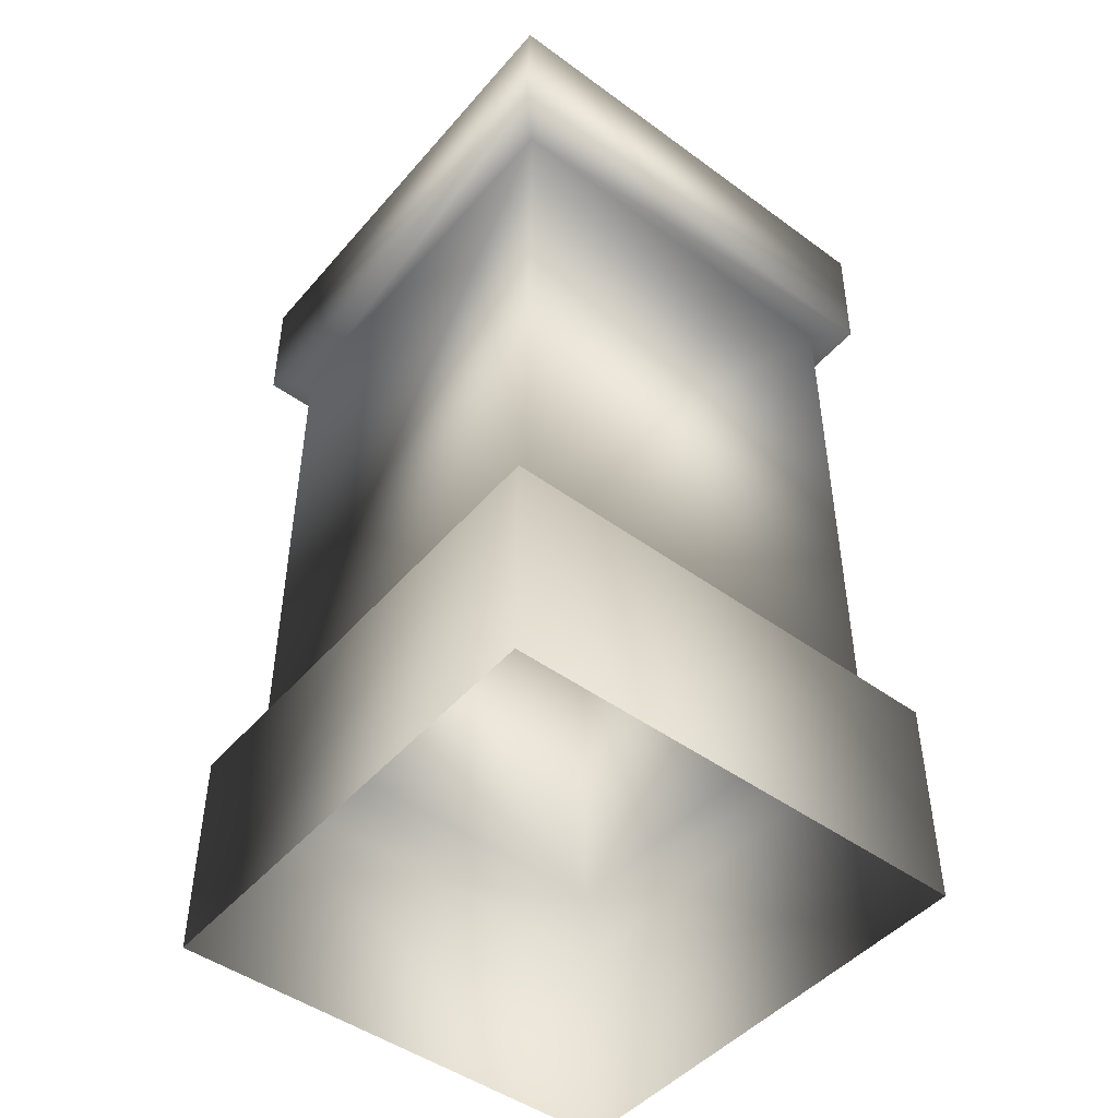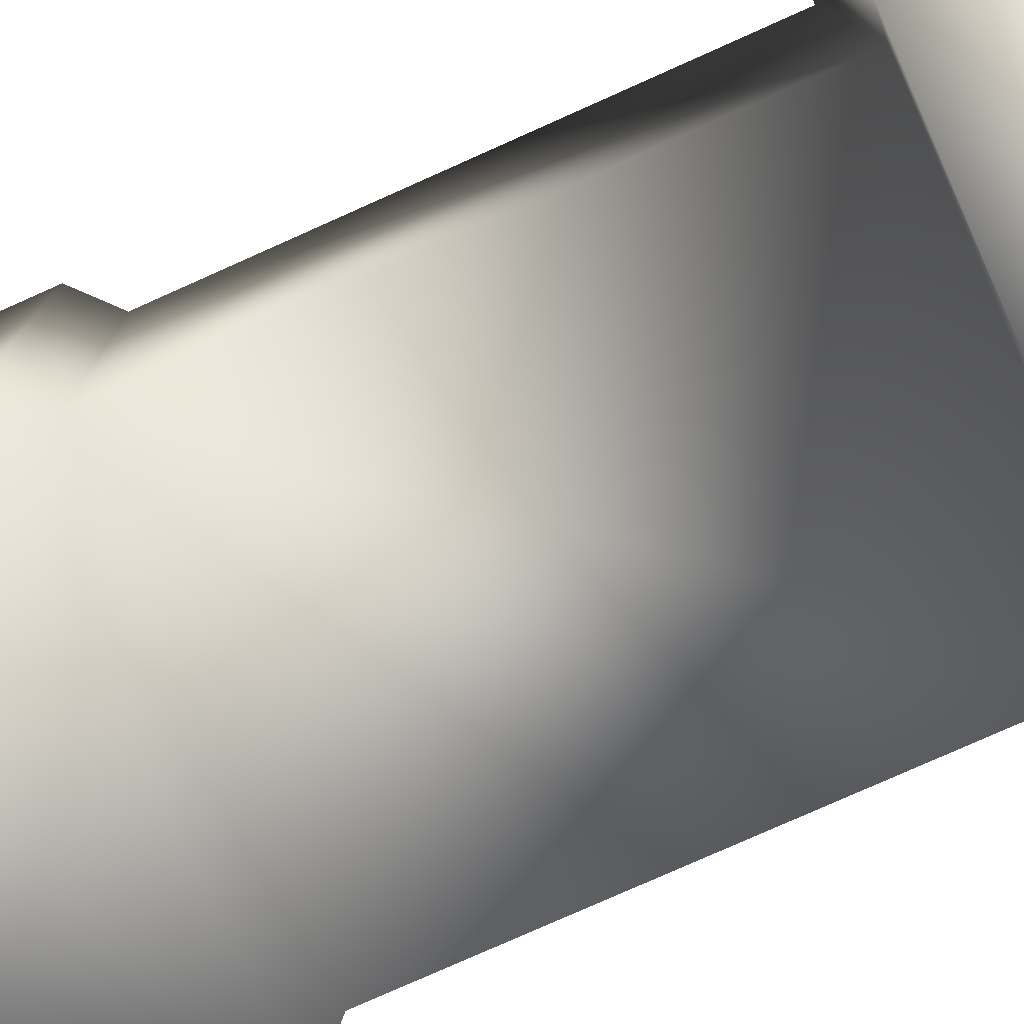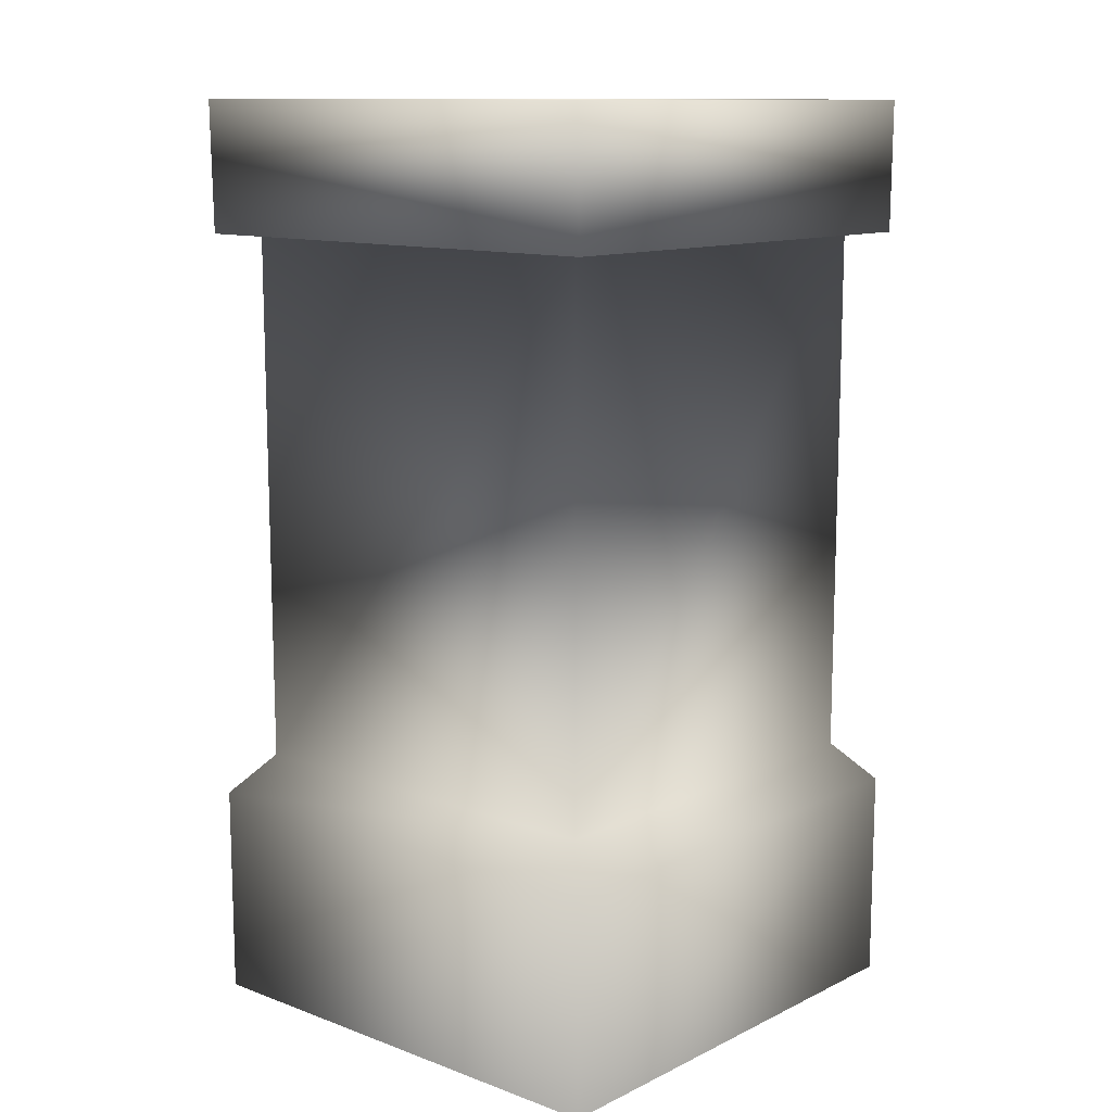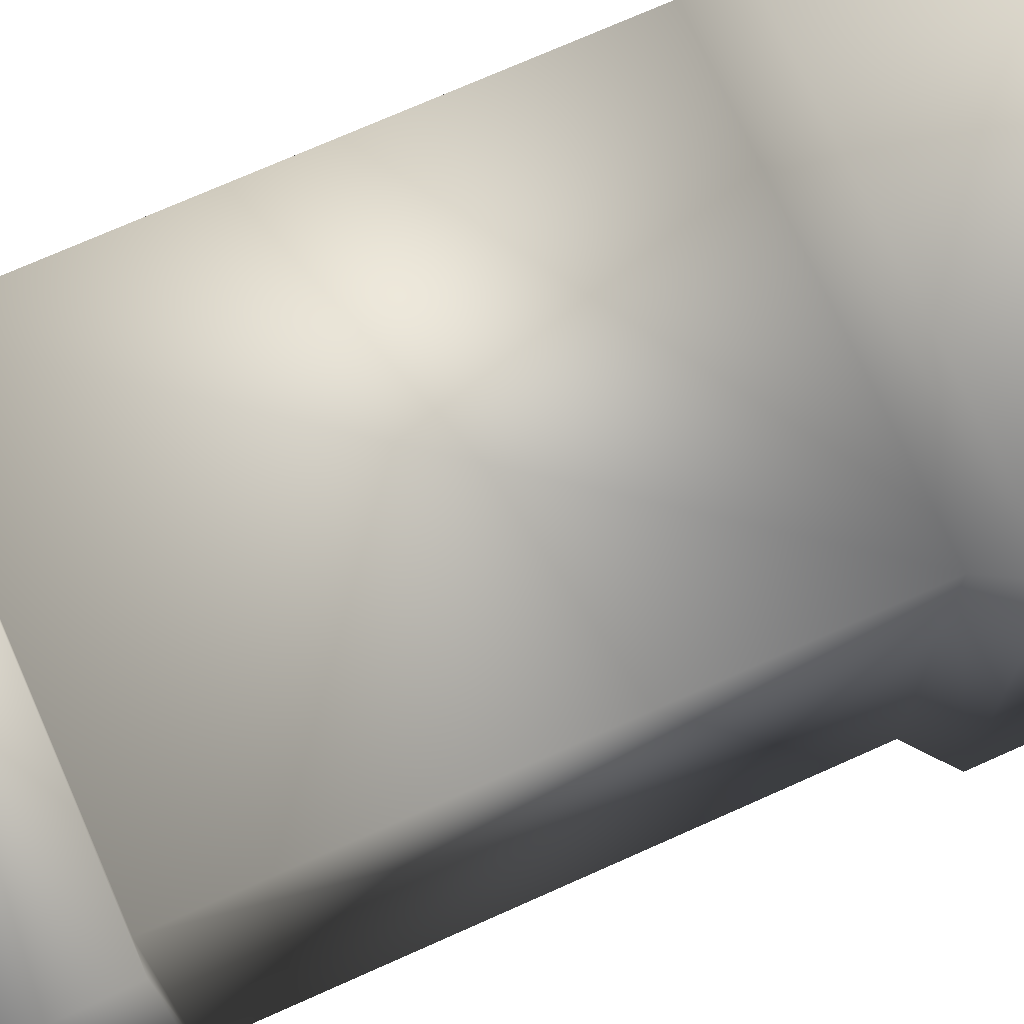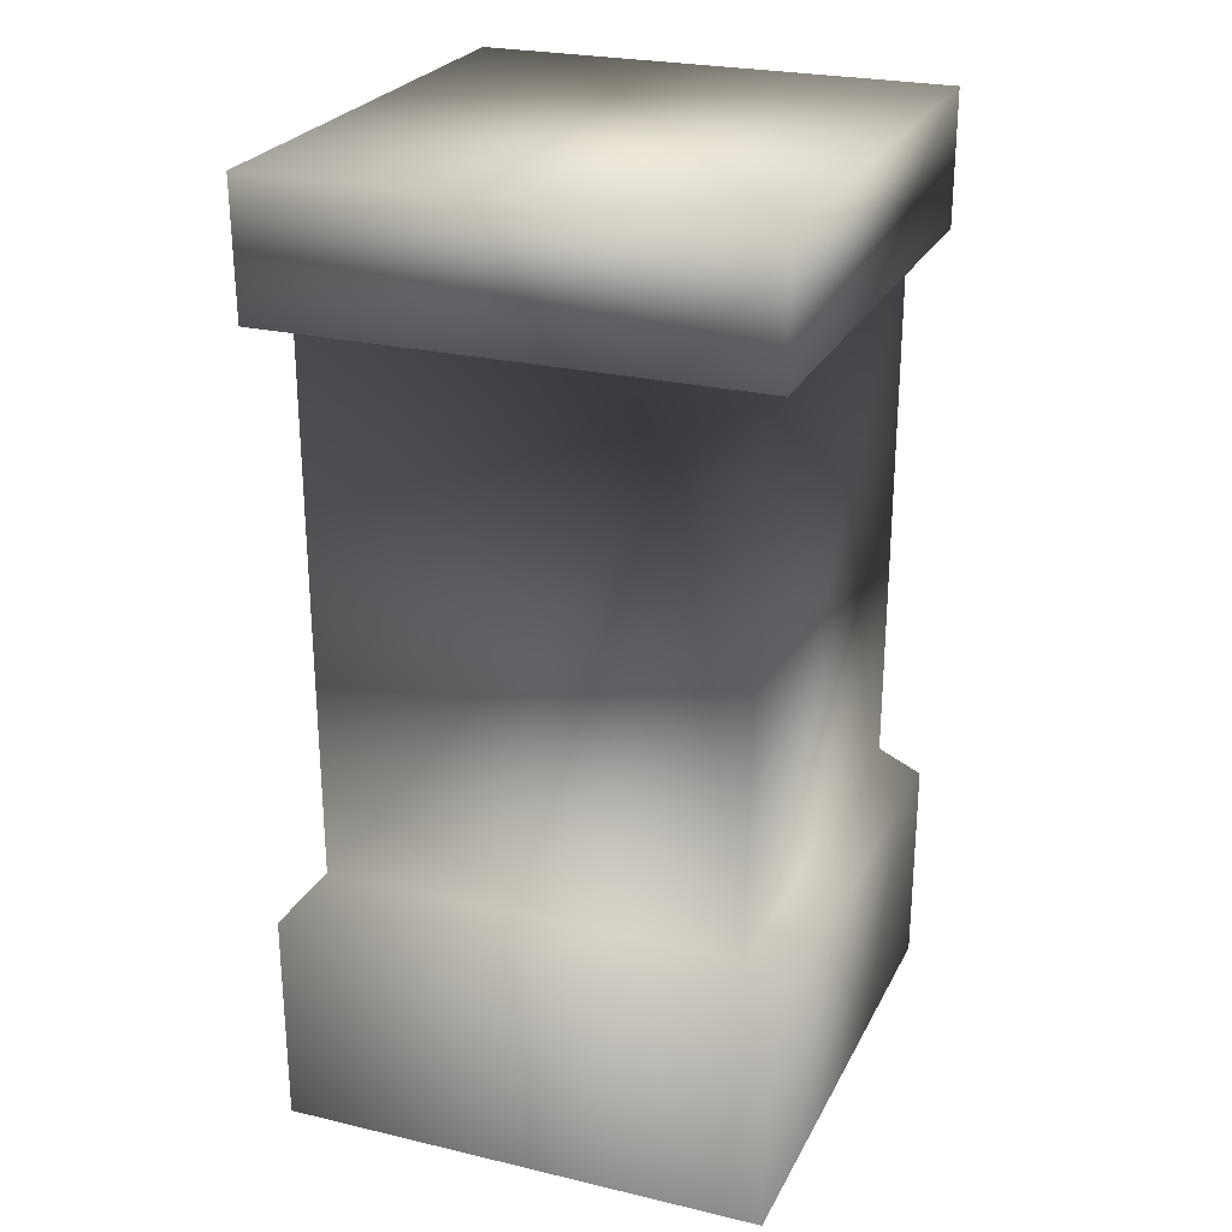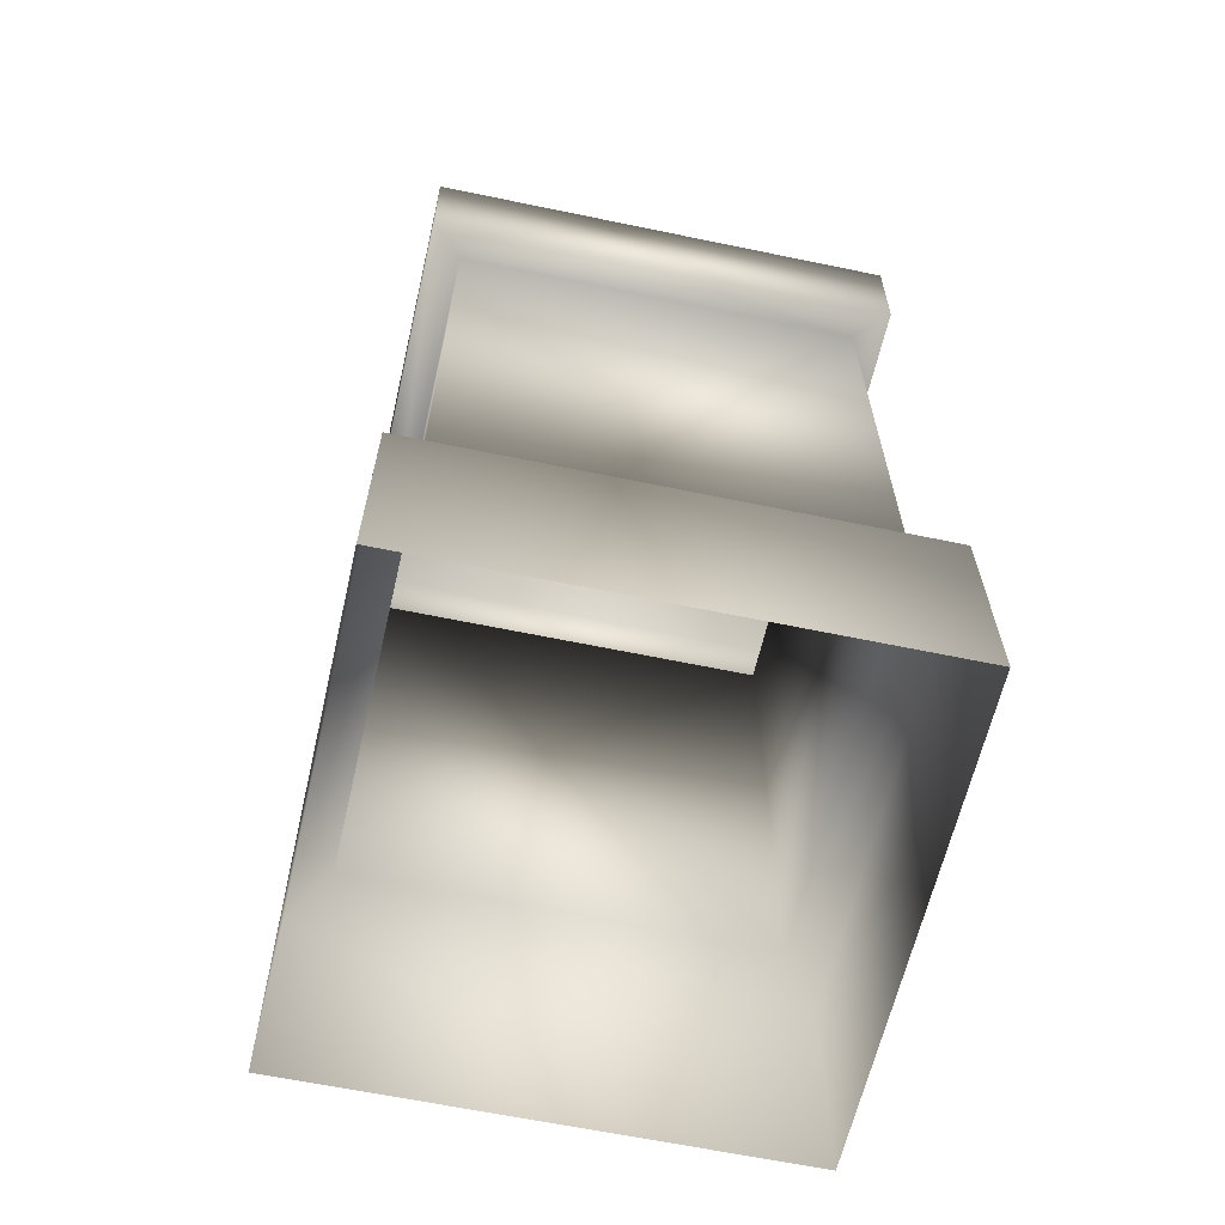
<metadata>
{"format":"obj","ext":"obj","renderer":"f3d","projection":"perspective","resolution":1024,"background":"white","views":[{"elev":-46.7,"azim":-128.3,"up":"+Y"},{"elev":-79.2,"azim":114.0,"up":"+Z"},{"elev":12.0,"azim":-48.2,"up":"+Y"},{"elev":73.3,"azim":-114.0,"up":"+Z"},{"elev":25.8,"azim":112.1,"up":"+Y"},{"elev":-63.9,"azim":-11.8,"up":"+Y"}]}
</metadata>
<code>
o Plane.021_Plane.046
v 1.023 0 0.9854
v -0.9772 0.8871 0.9854
v -1.023 0.8922 -0.9854
v 0.9772 0.005095 -0.9854
v 0.9772 0.8922 -0.9854
v 1.023 0.8871 0.9854
v -0.9775 3.831 0.9714
v -1.023 3.836 -0.9714
v -1.023 0.005095 -0.9854
v -0.9772 0 0.9854
v 0.9775 3.836 -0.9714
v 1.023 3.831 0.9714
v -0.8349 1.056 0.8419
v -0.8739 1.06 -0.8419
v 0.8349 1.06 -0.8419
v 0.8739 1.056 0.8419
v -0.8349 3.288 0.8419
v -0.8739 3.293 -0.8419
v 0.8349 3.293 -0.8419
v 0.8739 3.288 0.8419
v -0.9662 3.288 0.9744
v -1.011 3.293 -0.9744
v 0.9662 3.293 -0.9744
v 1.011 3.288 0.9744
f 10 1 6 2
f 1 4 5 6
f 6 5 15 16
f 9 10 2 3
f 4 9 3 5
f 13 16 20 17
f 2 6 16 13
f 3 2 13 14
f 5 3 14 15
f 20 19 23 24
f 15 14 18 19
f 16 15 19 20
f 14 13 17 18
f 18 17 21 22
f 17 20 24 21
f 19 18 22 23
f 11 23 22 8
f 21 7 8 22
f 7 21 24 12
f 12 24 23 11
f 12 11 8 7

</code>
